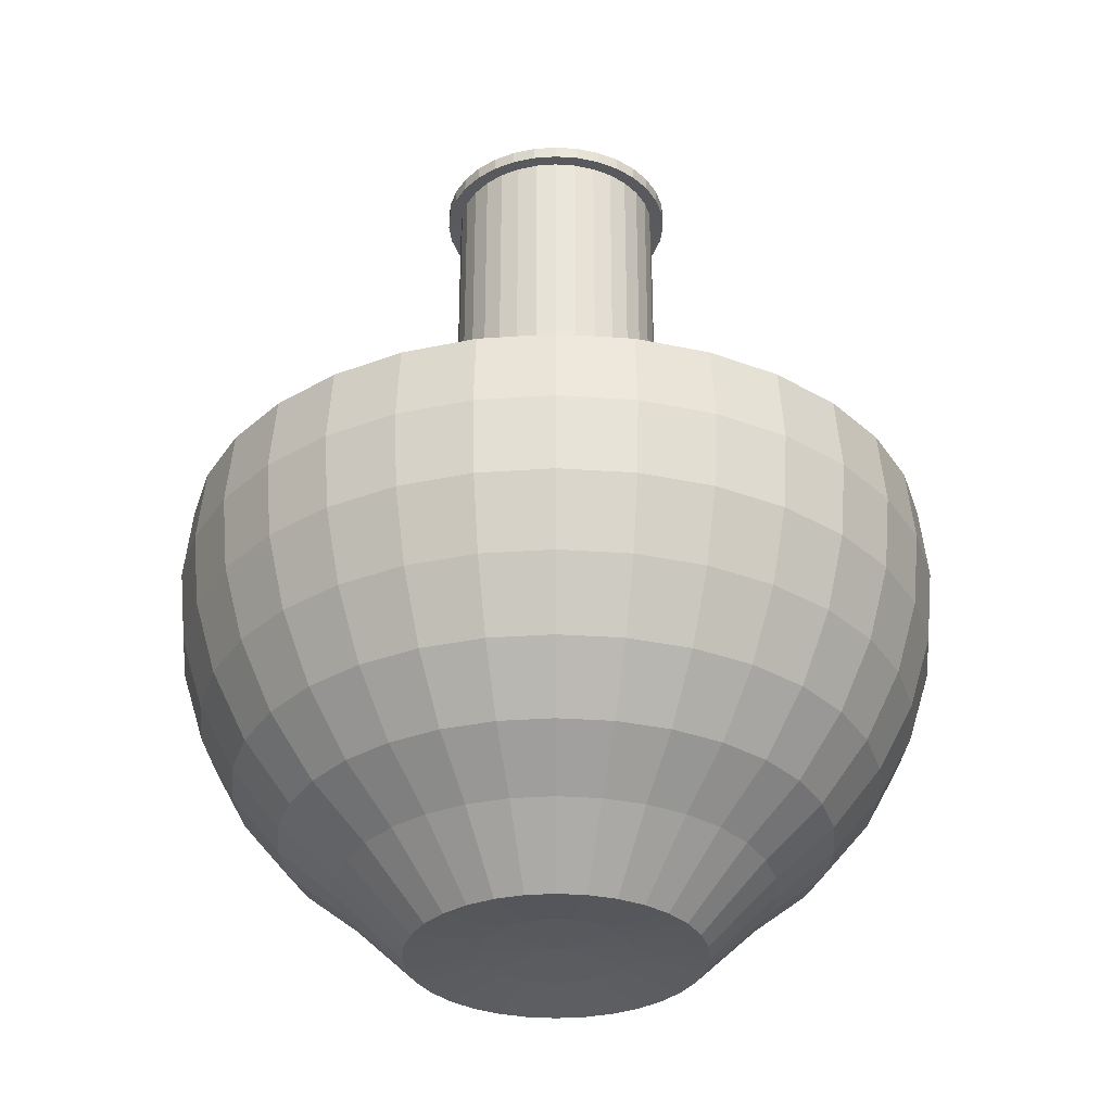
<metadata>
{"format":"obj","ext":"obj","renderer":"f3d","projection":"perspective","resolution":1024,"background":"white","views":[{"elev":-32.2,"azim":-101.2,"up":"+Y"}]}
</metadata>
<code>
o Sphere
v 0 0.01951 -0.09808
v 0 0 -0.1
v 0 -0.01951 -0.09808
v 0 -0.08315 -0.05556
v 0.01913 0.01951 -0.09619
v 0.01951 0 -0.09808
v 0.01913 -0.01951 -0.09619
v 0.01802 -0.03827 -0.09061
v 0.01622 -0.05556 -0.08155
v 0.01379 -0.07071 -0.06935
v 0.01084 -0.08315 -0.05449
v 0.007466 -0.1 -0.03753
v 0.003806 -0.09808 -0.01913
v 0.03753 0.01951 -0.09061
v 0.03827 0 -0.09239
v 0.03753 -0.01951 -0.09061
v 0.03535 -0.03827 -0.08536
v 0.03182 -0.05556 -0.07682
v 0.02706 -0.07071 -0.06533
v 0.02126 -0.08315 -0.05133
v 0.01465 -0.1 -0.03535
v 0.007466 -0.09808 -0.01802
v 0.05449 0.01951 -0.08155
v 0.05556 0 -0.08315
v 0.05449 -0.01951 -0.08155
v 0.05133 -0.03827 -0.07682
v 0.04619 -0.05556 -0.06913
v 0.03929 -0.07071 -0.05879
v 0.03087 -0.08315 -0.04619
v 0.02126 -0.1 -0.03182
v 0.01084 -0.09808 -0.01622
v 0.06935 0.01951 -0.06935
v 0.07071 0 -0.07071
v 0.06935 -0.01951 -0.06935
v 0.06533 -0.03827 -0.06533
v 0.05879 -0.05556 -0.05879
v 0.05 -0.07071 -0.05
v 0.03929 -0.08315 -0.03929
v 0.02706 -0.1 -0.02706
v 0.01379 -0.09808 -0.01379
v 0.08155 0.01951 -0.05449
v 0.08315 0 -0.05556
v 0.08155 -0.01951 -0.05449
v 0.07682 -0.03827 -0.05133
v 0.06913 -0.05556 -0.04619
v 0.05879 -0.07071 -0.03929
v 0.04619 -0.08315 -0.03087
v 0.03182 -0.1 -0.02126
v 0.01622 -0.09808 -0.01084
v 0.09061 0.01951 -0.03753
v 0.09239 0 -0.03827
v 0.09061 -0.01951 -0.03753
v 0.08536 -0.03827 -0.03535
v 0.07682 -0.05556 -0.03182
v 0.06533 -0.07071 -0.02706
v 0.05133 -0.08315 -0.02126
v 0.03535 -0.1 -0.01465
v 0.01802 -0.09808 -0.007466
v 0.09619 0.01951 -0.01913
v 0.09808 0 -0.01951
v 0.09619 -0.01951 -0.01913
v 0.09061 -0.03827 -0.01802
v 0.08155 -0.05556 -0.01622
v 0.06935 -0.07071 -0.01379
v 0.05449 -0.08315 -0.01084
v 0.03753 -0.1 -0.007466
v 0.01913 -0.09808 -0.003806
v 0.09808 0.01951 0
v 0.1 0 0
v 0.09808 -0.01951 0
v 0.09239 -0.03827 0
v 0.08315 -0.05556 0
v 0.07071 -0.07071 0
v 0.05556 -0.08315 0
v 0.03827 -0.1 0
v 0.01951 -0.09808 0
v 0.09619 0.01951 0.01913
v 0.09808 0 0.01951
v 0.09619 -0.01951 0.01913
v 0.09061 -0.03827 0.01802
v 0.08155 -0.05556 0.01622
v 0.06935 -0.07071 0.01379
v 0.05449 -0.08315 0.01084
v 0.03753 -0.1 0.007466
v 0.01913 -0.09808 0.003806
v 0.09061 0.01951 0.03753
v 0.09239 0 0.03827
v 0.09061 -0.01951 0.03753
v 0.08536 -0.03827 0.03535
v 0.07682 -0.05556 0.03182
v 0.06533 -0.07071 0.02706
v 0.05133 -0.08315 0.02126
v 0.03535 -0.1 0.01465
v 0.01802 -0.09808 0.007466
v 0.08155 0.01951 0.05449
v 0.08315 0 0.05556
v 0.08155 -0.01951 0.05449
v 0.07682 -0.03827 0.05133
v 0.06913 -0.05556 0.04619
v 0.05879 -0.07071 0.03929
v 0.04619 -0.08315 0.03087
v 0.03182 -0.1 0.02126
v 0.01622 -0.09808 0.01084
v 0.06935 0.01951 0.06935
v 0.07071 0 0.07071
v 0.06935 -0.01951 0.06935
v 0.06533 -0.03827 0.06533
v 0.05879 -0.05556 0.05879
v 0.05 -0.07071 0.05
v 0.03929 -0.08315 0.03929
v 0.02706 -0.1 0.02706
v 0.01379 -0.09808 0.01379
v 0.05449 0.01951 0.08155
v 0.05556 0 0.08315
v 0.05449 -0.01951 0.08155
v 0.05133 -0.03827 0.07682
v 0.04619 -0.05556 0.06913
v 0.03929 -0.07071 0.05879
v 0.03087 -0.08315 0.04619
v 0.02126 -0.1 0.03182
v 0.01084 -0.09808 0.01622
v 0 -0.0971 0
v 0.03753 0.01951 0.09061
v 0.03827 0 0.09239
v 0.03753 -0.01951 0.09061
v 0.03535 -0.03827 0.08536
v 0.03182 -0.05556 0.07682
v 0.02706 -0.07071 0.06533
v 0.02126 -0.08315 0.05133
v 0.01465 -0.1 0.03535
v 0.007466 -0.09808 0.01802
v 0.01913 0.01951 0.09619
v 0.01951 0 0.09808
v 0.01913 -0.01951 0.09619
v 0.01802 -0.03827 0.09061
v 0.01622 -0.05556 0.08155
v 0.01379 -0.07071 0.06935
v 0.01084 -0.08315 0.05449
v 0.007466 -0.1 0.03753
v 0.003806 -0.09808 0.01913
v 0.02329 0.133 0.01557
v -0.01557 0.133 -0.02329
v -0.02588 0.133 0.01072
v -0 0.01951 0.09808
v -0 0 0.1
v -0 -0.01951 0.09808
v 0 -0.03827 0.09239
v -0 -0.05556 0.08315
v -0 -0.07071 0.07071
v -0 -0.08315 0.05556
v 0 -0.1 0.03827
v 0 -0.09808 0.01951
v -0.01981 0.133 0.01981
v 0 0.133 0.02802
v 0.01557 0.133 -0.02329
v 0.01072 0.133 0.02588
v -0.01913 0.01951 0.09619
v -0.01951 0 0.09808
v -0.01913 -0.01951 0.09619
v -0.01802 -0.03827 0.09061
v -0.01622 -0.05556 0.08155
v -0.01379 -0.07071 0.06935
v -0.01084 -0.08315 0.05449
v -0.007466 -0.1 0.03753
v -0.003806 -0.09808 0.01913
v -0.01072 0.133 -0.02588
v 0.005466 0.133 -0.02748
v -0.02329 0.133 0.01557
v -0.005466 0.133 0.02748
v -0.03753 0.01951 0.09061
v -0.03827 0 0.09239
v -0.03753 -0.01951 0.09061
v -0.03535 -0.03827 0.08536
v -0.03182 -0.05556 0.07682
v -0.02706 -0.07071 0.06533
v -0.02126 -0.08315 0.05133
v -0.01465 -0.1 0.03535
v -0.007466 -0.09808 0.01802
v 0.01557 0.133 0.02329
v -0.02588 0.133 -0.01072
v -0.01981 0.133 -0.01981
v -0.02748 0.133 0.005466
v -0.05449 0.01951 0.08155
v -0.05556 0 0.08315
v -0.05449 -0.01951 0.08155
v -0.05133 -0.03827 0.07682
v -0.04619 -0.05556 0.06913
v -0.03929 -0.07071 0.05879
v -0.03087 -0.08315 0.04619
v -0.02126 -0.1 0.03182
v -0.01084 -0.09808 0.01622
v 0.01981 0.133 -0.01981
v 0.005466 0.133 0.02748
v 0.01072 0.133 -0.02588
v 0.01981 0.133 0.01981
v 0.02802 0.133 0
v -0.06935 0.01951 0.06935
v -0.07071 0 0.07071
v -0.06935 -0.01951 0.06935
v -0.06533 -0.03827 0.06533
v -0.05879 -0.05556 0.05879
v -0.05 -0.07071 0.05
v -0.03929 -0.08315 0.03929
v -0.02706 -0.1 0.02706
v -0.01379 -0.09808 0.01379
v -0.01072 0.133 0.02588
v 0.02329 0.133 -0.01557
v 0.02748 0.133 -0.005466
v -0.02748 0.133 -0.005466
v -0.08155 0.01951 0.05449
v -0.08315 0 0.05556
v -0.08155 -0.01951 0.05449
v -0.07682 -0.03827 0.05133
v -0.06913 -0.05556 0.04619
v -0.05879 -0.07071 0.03929
v -0.04619 -0.08315 0.03087
v -0.03182 -0.1 0.02126
v -0.01622 -0.09808 0.01084
v -0.02329 0.133 -0.01557
v 0.02588 0.133 0.01072
v -0.02802 0.133 0
v 0 0.133 -0.02802
v -0.09061 0.01951 0.03753
v -0.09239 0 0.03827
v -0.09061 -0.01951 0.03753
v -0.08536 -0.03827 0.03535
v -0.07682 -0.05556 0.03182
v -0.06533 -0.07071 0.02706
v -0.05133 -0.08315 0.02126
v -0.03535 -0.1 0.01465
v -0.01802 -0.09808 0.007466
v 0.02748 0.133 0.005466
v 0.02588 0.133 -0.01072
v -0.01557 0.133 0.02329
v -0.005466 0.133 -0.02748
v -0.09619 0.01951 0.01913
v -0.09808 0 0.01951
v -0.09619 -0.01951 0.01913
v -0.09061 -0.03827 0.01802
v -0.08155 -0.05556 0.01622
v -0.06935 -0.07071 0.01379
v -0.05449 -0.08315 0.01084
v -0.03753 -0.1 0.007466
v -0.01913 -0.09808 0.003806
v 0 0.1361 -0.02802
v 0.005466 0.1361 -0.02748
v 0.01072 0.1361 -0.02588
v 0.01557 0.1361 -0.02329
v -0.09808 0.01951 0
v -0.1 0 0
v -0.09808 -0.01951 0
v -0.09239 -0.03827 0
v -0.08315 -0.05556 0
v -0.07071 -0.07071 0
v -0.05556 -0.08315 0
v -0.03827 -0.1 0
v -0.01951 -0.09808 0
v 0.01981 0.1361 -0.01981
v 0.02329 0.1361 -0.01557
v 0.02588 0.1361 -0.01072
v 0.02748 0.1361 -0.005466
v -0.09619 0.01951 -0.01913
v -0.09808 0 -0.01951
v -0.09619 -0.01951 -0.01913
v -0.09061 -0.03827 -0.01802
v -0.08155 -0.05556 -0.01622
v -0.06935 -0.07071 -0.01379
v -0.05449 -0.08315 -0.01084
v -0.03753 -0.1 -0.007466
v -0.01913 -0.09808 -0.003806
v 0.02802 0.1361 0
v 0.02748 0.1361 0.005466
v 0.02588 0.1361 0.01072
v 0.02329 0.1361 0.01557
v -0.09061 0.01951 -0.03753
v -0.09239 0 -0.03827
v -0.09061 -0.01951 -0.03753
v -0.08536 -0.03827 -0.03535
v -0.07682 -0.05556 -0.03182
v -0.06533 -0.07071 -0.02706
v -0.05133 -0.08315 -0.02126
v -0.03535 -0.1 -0.01465
v -0.01802 -0.09808 -0.007466
v 0.01981 0.1361 0.01981
v 0.01557 0.1361 0.02329
v 0.01072 0.1361 0.02588
v 0.005466 0.1361 0.02748
v -0.08155 0.01951 -0.05449
v -0.08315 0 -0.05556
v -0.08155 -0.01951 -0.05449
v -0.07682 -0.03827 -0.05133
v -0.06913 -0.05556 -0.04619
v -0.05879 -0.07071 -0.03929
v -0.04619 -0.08315 -0.03087
v -0.03182 -0.1 -0.02126
v -0.01622 -0.09808 -0.01084
v 0 0.1361 0.02802
v -0.005466 0.1361 0.02748
v -0.01072 0.1361 0.02588
v -0.01557 0.1361 0.02329
v -0.06935 0.01951 -0.06935
v -0.07071 0 -0.07071
v -0.06935 -0.01951 -0.06935
v -0.06533 -0.03827 -0.06533
v -0.05879 -0.05556 -0.05879
v -0.05 -0.07071 -0.05
v -0.03929 -0.08315 -0.03929
v -0.02706 -0.1 -0.02706
v -0.01379 -0.09808 -0.01379
v -0.01981 0.1361 0.01981
v -0.02329 0.1361 0.01557
v -0.02588 0.1361 0.01072
v -0.02748 0.1361 0.005466
v -0.05449 0.01951 -0.08155
v -0.05556 0 -0.08315
v -0.05449 -0.01951 -0.08155
v -0.05133 -0.03827 -0.07682
v -0.04619 -0.05556 -0.06913
v -0.03929 -0.07071 -0.05879
v -0.03087 -0.08315 -0.04619
v -0.02126 -0.1 -0.03182
v -0.01084 -0.09808 -0.01622
v -0.02802 0.1361 0
v -0.02748 0.1361 -0.005466
v -0.02588 0.1361 -0.01072
v -0.02329 0.1361 -0.01557
v -0.03753 0.01951 -0.09061
v -0.03827 0 -0.09239
v -0.03753 -0.01951 -0.09061
v -0.03535 -0.03827 -0.08536
v -0.03182 -0.05556 -0.07682
v -0.02706 -0.07071 -0.06533
v -0.02126 -0.08315 -0.05133
v -0.01465 -0.1 -0.03535
v -0.007466 -0.09808 -0.01802
v -0.01981 0.1361 -0.01981
v -0.01557 0.1361 -0.02329
v -0.01072 0.1361 -0.02588
v -0.005466 0.1361 -0.02748
v -0.01913 0.01951 -0.09619
v -0.01951 0 -0.09808
v -0.01913 -0.01951 -0.09619
v -0.01802 -0.03827 -0.09061
v -0.01622 -0.05556 -0.08155
v -0.01379 -0.07071 -0.06935
v -0.01084 -0.08315 -0.05449
v -0.007466 -0.1 -0.03753
v -0.003806 -0.09808 -0.01913
v 0 -0.03827 -0.09239
v 0 -0.05556 -0.08315
v 0 -0.07071 -0.07071
v 0 -0.1 -0.03827
v 0 -0.09808 -0.01951
v -0.005466 0.06361 -0.02748
v -0.01072 0.06361 -0.02588
v -0.01557 0.06361 -0.02329
v -0.01981 0.06361 -0.01981
v -0.02329 0.06361 -0.01557
v -0.02588 0.06361 -0.01072
v -0.02748 0.06361 -0.005466
v -0.02802 0.06361 0
v -0.02748 0.06361 0.005466
v -0.02588 0.06361 0.01072
v -0.02329 0.06361 0.01557
v -0.01981 0.06361 0.01981
v -0.01557 0.06361 0.02329
v -0.01072 0.06361 0.02588
v -0.005466 0.06361 0.02748
v 0 0.06361 0.02802
v 0.005466 0.06361 0.02748
v 0.01072 0.06361 0.02588
v 0.01557 0.06361 0.02329
v 0.01981 0.06361 0.01981
v 0.02329 0.06361 0.01557
v 0.02588 0.06361 0.01072
v 0.02748 0.06361 0.005466
v 0.02802 0.06361 0
v 0.02748 0.06361 -0.005466
v 0.02588 0.06361 -0.01072
v 0.02329 0.06361 -0.01557
v 0.01981 0.06361 -0.01981
v 0.01557 0.06361 -0.02329
v 0.01072 0.06361 -0.02588
v 0.005466 0.06361 -0.02748
v 0 0.06361 -0.02802
v 0 0.1363 -0.03161
v 0 0.1328 -0.03161
v 0.02235 0.1363 -0.02235
v 0.02235 0.1328 -0.02235
v 0.02235 0.1328 0.02235
v 0.01756 0.1328 0.02628
v 0.01209 0.1328 -0.0292
v 0.01756 0.1328 -0.02628
v -0.01209 0.1363 -0.0292
v -0.01209 0.1328 -0.0292
v 0.031 0.1328 0.006166
v 0.0292 0.1328 0.01209
v 0.02628 0.1328 0.01756
v -0.0292 0.1328 0.01209
v -0.031 0.1328 0.006166
v 0.02628 0.1363 -0.01756
v 0.02628 0.1328 -0.01756
v 0.01209 0.1328 0.0292
v 0.006166 0.1328 -0.031
v 0.01756 0.1363 0.02628
v -0.02235 0.1363 0.02235
v -0.02235 0.1328 0.02235
v 0.03161 0.1328 0
v 0.031 0.1328 -0.006166
v -0.031 0.1328 -0.006166
v -0.0292 0.1328 -0.01209
v 0.0292 0.1328 -0.01209
v 0.006166 0.1363 0.031
v 0.006166 0.1328 0.031
v 0.01209 0.1363 -0.0292
v 0.031 0.1363 -0.006166
v -0.02628 0.1328 -0.01756
v -0.01209 0.1328 0.0292
v -0.01756 0.1328 0.02628
v -0.02235 0.1328 -0.02235
v -0.01756 0.1328 -0.02628
v -0.006166 0.1328 -0.031
v -0.03161 0.1328 0
v -0.0292 0.1363 0.01209
v -0.01209 0.1363 0.0292
v -0.006166 0.1328 0.031
v -0.02628 0.1328 0.01756
v 0 0.1328 0.03161
v -0.03161 0.1363 0
v -0.006166 0.1363 -0.031
v -0.01756 0.1363 0.02628
v 0.0292 0.1363 -0.01209
v 0.031 0.1363 0.006166
v -0.0292 0.1363 -0.01209
v 0.0292 0.1363 0.01209
v -0.02628 0.1363 -0.01756
v -0.031 0.1363 -0.006166
v 0.03161 0.1363 0
v 0.02235 0.1363 0.02235
v -0.031 0.1363 0.006166
v -0.02628 0.1363 0.01756
v 0 0.1363 0.03161
v 0.006166 0.1363 -0.031
v 0.01209 0.1363 0.0292
v 0.01756 0.1363 -0.02628
v -0.006166 0.1363 0.031
v 0.02628 0.1363 0.01756
v -0.02235 0.1363 -0.02235
v -0.01756 0.1363 -0.02628
f 352 4 11 12
f 353 352 12 13
f 2 1 5 6
f 122 353 13
f 3 2 6 7
f 349 3 7 8
f 350 349 8 9
f 351 350 9 10
f 4 351 10 11
f 11 10 19 20
f 12 11 20 21
f 13 12 21 22
f 6 5 14 15
f 122 13 22
f 7 6 15 16
f 8 7 16 17
f 9 8 17 18
f 10 9 18 19
f 16 15 24 25
f 17 16 25 26
f 18 17 26 27
f 19 18 27 28
f 20 19 28 29
f 21 20 29 30
f 22 21 30 31
f 15 14 23 24
f 122 22 31
f 29 28 37 38
f 30 29 38 39
f 31 30 39 40
f 24 23 32 33
f 122 31 40
f 25 24 33 34
f 26 25 34 35
f 27 26 35 36
f 28 27 36 37
f 35 34 43 44
f 36 35 44 45
f 37 36 45 46
f 38 37 46 47
f 39 38 47 48
f 40 39 48 49
f 33 32 41 42
f 122 40 49
f 34 33 42 43
f 48 47 56 57
f 49 48 57 58
f 42 41 50 51
f 122 49 58
f 43 42 51 52
f 44 43 52 53
f 45 44 53 54
f 46 45 54 55
f 47 46 55 56
f 53 52 61 62
f 54 53 62 63
f 55 54 63 64
f 56 55 64 65
f 57 56 65 66
f 58 57 66 67
f 51 50 59 60
f 122 58 67
f 52 51 60 61
f 66 65 74 75
f 67 66 75 76
f 60 59 68 69
f 122 67 76
f 61 60 69 70
f 62 61 70 71
f 63 62 71 72
f 64 63 72 73
f 65 64 73 74
f 72 71 80 81
f 73 72 81 82
f 74 73 82 83
f 75 74 83 84
f 76 75 84 85
f 69 68 77 78
f 122 76 85
f 70 69 78 79
f 71 70 79 80
f 85 84 93 94
f 78 77 86 87
f 122 85 94
f 79 78 87 88
f 80 79 88 89
f 81 80 89 90
f 82 81 90 91
f 83 82 91 92
f 84 83 92 93
f 91 90 99 100
f 92 91 100 101
f 93 92 101 102
f 94 93 102 103
f 87 86 95 96
f 122 94 103
f 88 87 96 97
f 89 88 97 98
f 90 89 98 99
f 96 95 104 105
f 122 103 112
f 97 96 105 106
f 98 97 106 107
f 99 98 107 108
f 100 99 108 109
f 101 100 109 110
f 102 101 110 111
f 379 380 207 233
f 103 102 111 112
f 109 108 117 118
f 357 358 219 181
f 110 109 118 119
f 365 366 234 153
f 111 110 119 120
f 355 356 142 166
f 112 111 120 121
f 105 104 113 114
f 122 112 121
f 106 105 114 115
f 107 106 115 116
f 108 107 116 117
f 360 361 221 209
f 122 121 131
f 115 114 124 125
f 116 115 125 126
f 117 116 126 127
f 359 360 209 180
f 118 117 127 128
f 366 367 206 234
f 119 118 128 129
f 370 371 156 193
f 120 119 129 130
f 367 368 169 206
f 121 120 130 131
f 114 113 123 124
f 378 379 233 208
f 129 128 137 138
f 372 373 195 179
f 130 129 138 139
f 363 364 168 143
f 131 130 139 140
f 124 123 132 133
f 122 131 140
f 125 124 133 134
f 126 125 134 135
f 127 126 135 136
f 361 362 182 221
f 128 127 136 137
f 134 133 145 146
f 135 134 146 147
f 136 135 147 148
f 364 365 153 168
f 137 136 148 149
f 356 357 181 142
f 138 137 149 150
f 377 378 208 196
f 139 138 150 151
f 385 354 235 222
f 140 139 151 152
f 133 132 144 145
f 122 140 152
f 150 149 162 163
f 369 370 193 154
f 151 150 163 164
f 382 383 194 155
f 152 151 164 165
f 145 144 157 158
f 122 152 165
f 146 145 158 159
f 147 146 159 160
f 148 147 160 161
f 362 363 143 182
f 149 148 161 162
f 375 376 232 220
f 160 159 172 173
f 161 160 173 174
f 380 381 192 207
f 162 161 174 175
f 374 375 220 141
f 163 162 175 176
f 371 372 179 156
f 164 163 176 177
f 368 369 154 169
f 165 164 177 178
f 158 157 170 171
f 122 165 178
f 159 158 171 172
f 177 176 189 190
f 221 182 400 423
f 178 177 190 191
f 171 170 183 184
f 122 178 191
f 172 171 184 185
f 173 172 185 186
f 174 173 186 187
f 376 377 196 232
f 175 174 187 188
f 168 153 407 427
f 176 175 188 189
f 180 209 410 411
f 187 186 200 201
f 192 155 393 389
f 188 187 201 202
f 206 169 426 418
f 189 188 202 203
f 272 273 435 433
f 190 189 203 204
f 196 208 409 408
f 191 190 204 205
f 184 183 197 198
f 122 191 205
f 185 184 198 199
f 186 185 199 200
f 287 297 442 413
f 205 204 217 218
f 198 197 210 211
f 122 205 218
f 199 198 211 212
f 200 199 212 213
f 201 200 213 214
f 326 336 448 436
f 202 201 214 215
f 222 235 422 387
f 203 202 215 216
f 274 284 439 447
f 204 203 216 217
f 214 213 226 227
f 324 325 434 437
f 215 214 227 228
f 207 192 389 402
f 216 215 228 229
f 273 274 447 435
f 217 216 229 230
f 232 196 408 396
f 218 217 230 231
f 211 210 223 224
f 122 218 231
f 212 211 224 225
f 213 212 225 226
f 231 230 243 244
f 224 223 236 237
f 122 231 244
f 225 224 237 238
f 226 225 238 239
f 227 226 239 240
f 246 247 415 443
f 228 227 240 241
f 260 261 416 432
f 229 228 241 242
f 336 337 449 448
f 230 229 242 243
f 181 219 417 420
f 298 299 425 446
f 241 240 253 254
f 247 248 445 415
f 242 241 254 255
f 323 324 437 429
f 243 242 255 256
f 299 300 431 425
f 244 243 256 257
f 237 236 249 250
f 122 244 257
f 238 237 250 251
f 239 238 251 252
f 240 239 252 253
f 250 249 262 263
f 122 257 270
f 251 250 263 264
f 252 251 264 265
f 253 252 265 266
f 245 246 443 386
f 254 253 266 267
f 143 168 427 399
f 255 254 267 268
f 210 197 365 364
f 256 255 268 269
f 23 14 383 382
f 257 256 269 270
f 267 266 279 280
f 123 113 372 371
f 268 267 280 281
f 95 86 375 374
f 269 268 281 282
f 327 314 356 355
f 270 269 282 283
f 263 262 275 276
f 122 270 283
f 264 263 276 277
f 265 264 277 278
f 266 265 278 279
f 68 59 378 377
f 122 283 296
f 277 276 289 290
f 278 277 290 291
f 279 278 291 292
f 183 170 367 366
f 280 279 292 293
f 50 41 380 379
f 281 280 293 294
f 1 340 354 385
f 282 281 294 295
f 157 144 369 368
f 283 282 295 296
f 276 275 288 289
f 294 293 306 307
f 301 288 358 357
f 295 294 307 308
f 340 327 355 354
f 296 295 308 309
f 289 288 301 302
f 122 296 309
f 290 289 302 303
f 291 290 303 304
f 292 291 304 305
f 197 183 366 365
f 293 292 305 306
f 236 223 363 362
f 304 303 316 317
f 305 304 317 318
f 104 95 374 373
f 306 305 318 319
f 132 123 371 370
f 307 306 319 320
f 59 50 379 378
f 308 307 320 321
f 275 262 360 359
f 309 308 321 322
f 302 301 314 315
f 122 309 322
f 303 302 315 316
f 14 5 384 383
f 321 320 333 334
f 5 1 385 384
f 322 321 334 335
f 315 314 327 328
f 122 322 335
f 316 315 328 329
f 317 316 329 330
f 318 317 330 331
f 86 77 376 375
f 319 318 331 332
f 314 301 357 356
f 320 319 332 333
f 330 329 342 343
f 331 330 343 344
f 113 104 373 372
f 332 331 344 345
f 249 236 362 361
f 333 332 345 346
f 144 132 370 369
f 334 333 346 347
f 288 275 359 358
f 335 334 347 348
f 328 327 340 341
f 122 335 348
f 329 328 341 342
f 347 346 4 352
f 348 347 352 353
f 341 340 1 2
f 122 348 353
f 342 341 2 3
f 343 342 3 349
f 344 343 349 350
f 345 344 350 351
f 346 345 351 4
f 384 385 222 167
f 156 179 391 403
f 310 311 441 406
f 373 374 141 195
f 354 355 166 235
f 41 32 381 380
f 142 181 420 421
f 262 249 361 360
f 170 157 368 367
f 286 287 413 444
f 166 142 421 395
f 358 359 180 219
f 383 384 167 194
f 300 310 406 431
f 381 382 155 192
f 77 68 377 376
f 313 323 429 440
f 32 23 382 381
f 223 210 364 363
f 404 387 386 443
f 427 407 406 441
f 428 414 413 442
f 400 399 424 440
f 410 423 429 437
f 408 409 416 438
f 417 411 434 436
f 397 396 433 435
f 422 395 394 430
f 393 392 415 445
f 387 422 430 386
f 402 389 388 401
f 409 412 432 416
f 390 398 447 439
f 418 426 446 425
f 396 408 438 433
f 423 400 440 429
f 398 397 435 447
f 420 417 436 448
f 411 410 437 434
f 395 421 449 394
f 392 404 443 415
f 414 403 444 413
f 389 393 445 388
f 399 427 441 424
f 403 391 405 444
f 421 420 448 449
f 391 390 439 405
f 426 428 442 446
f 412 402 401 432
f 419 418 425 431
f 407 419 431 406
f 169 154 428 426
f 167 222 387 404
f 153 234 419 407
f 339 245 386 430
f 219 180 411 417
f 208 233 412 409
f 194 167 404 392
f 325 326 436 434
f 193 156 403 414
f 220 232 396 397
f 233 207 402 412
f 285 286 444 405
f 195 141 398 390
f 259 260 432 401
f 248 258 388 445
f 182 143 399 400
f 141 220 397 398
f 258 259 401 388
f 337 338 394 449
f 235 166 395 422
f 154 193 414 428
f 271 272 433 438
f 209 221 423 410
f 179 195 390 391
f 261 271 438 416
f 297 298 446 442
f 311 312 424 441
f 155 194 392 393
f 284 285 405 439
f 312 313 440 424
f 338 339 430 394
f 234 206 418 419
f 235 222 245 339
f 222 167 246 245
f 167 194 247 246
f 194 155 248 247
f 155 192 258 248
f 192 207 259 258
f 207 233 260 259
f 233 208 261 260
f 208 196 271 261
f 196 232 272 271
f 232 220 273 272
f 220 141 274 273
f 141 195 284 274
f 195 179 285 284
f 179 156 286 285
f 156 193 287 286
f 193 154 297 287
f 154 169 298 297
f 169 206 299 298
f 206 234 300 299
f 234 153 310 300
f 153 168 311 310
f 168 143 312 311
f 143 182 313 312
f 182 221 323 313
f 221 209 324 323
f 209 180 325 324
f 180 219 326 325
f 219 181 336 326
f 181 142 337 336
f 142 166 338 337
f 166 235 339 338

</code>
